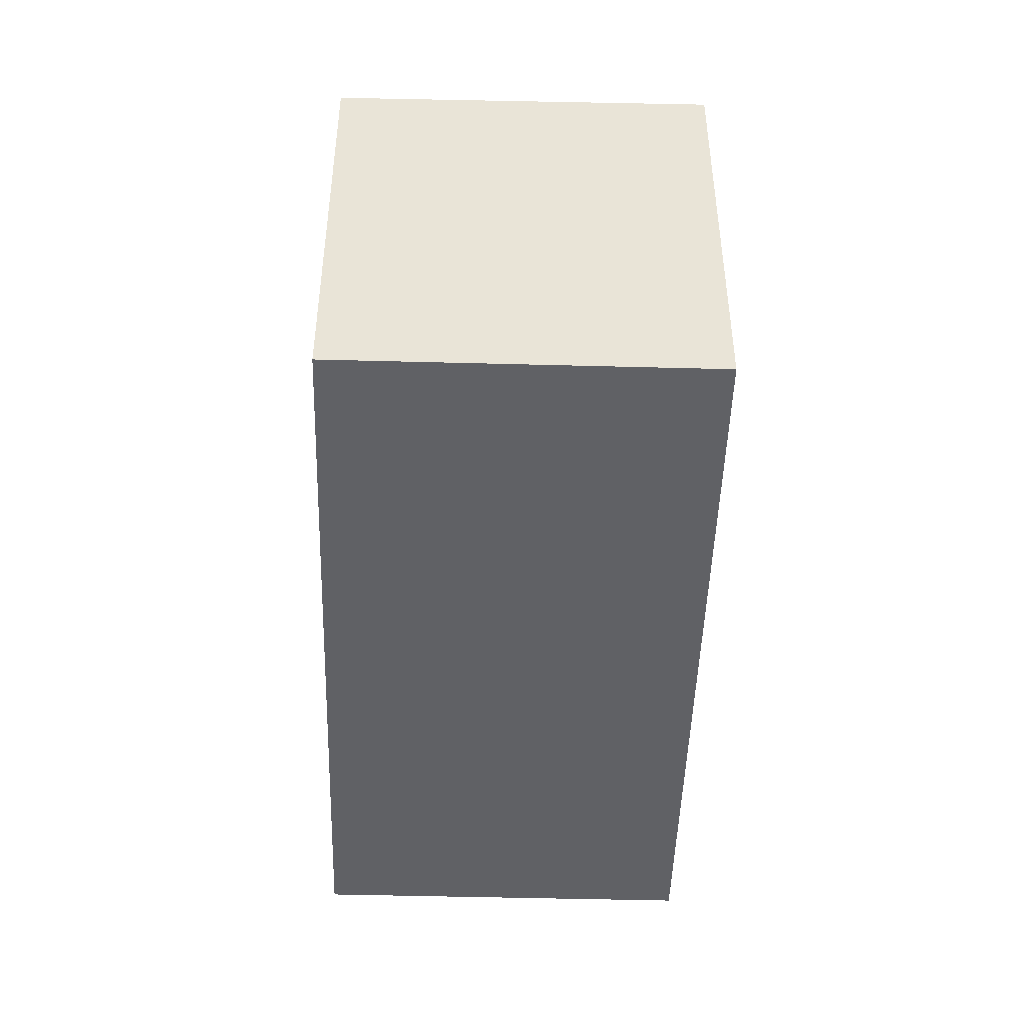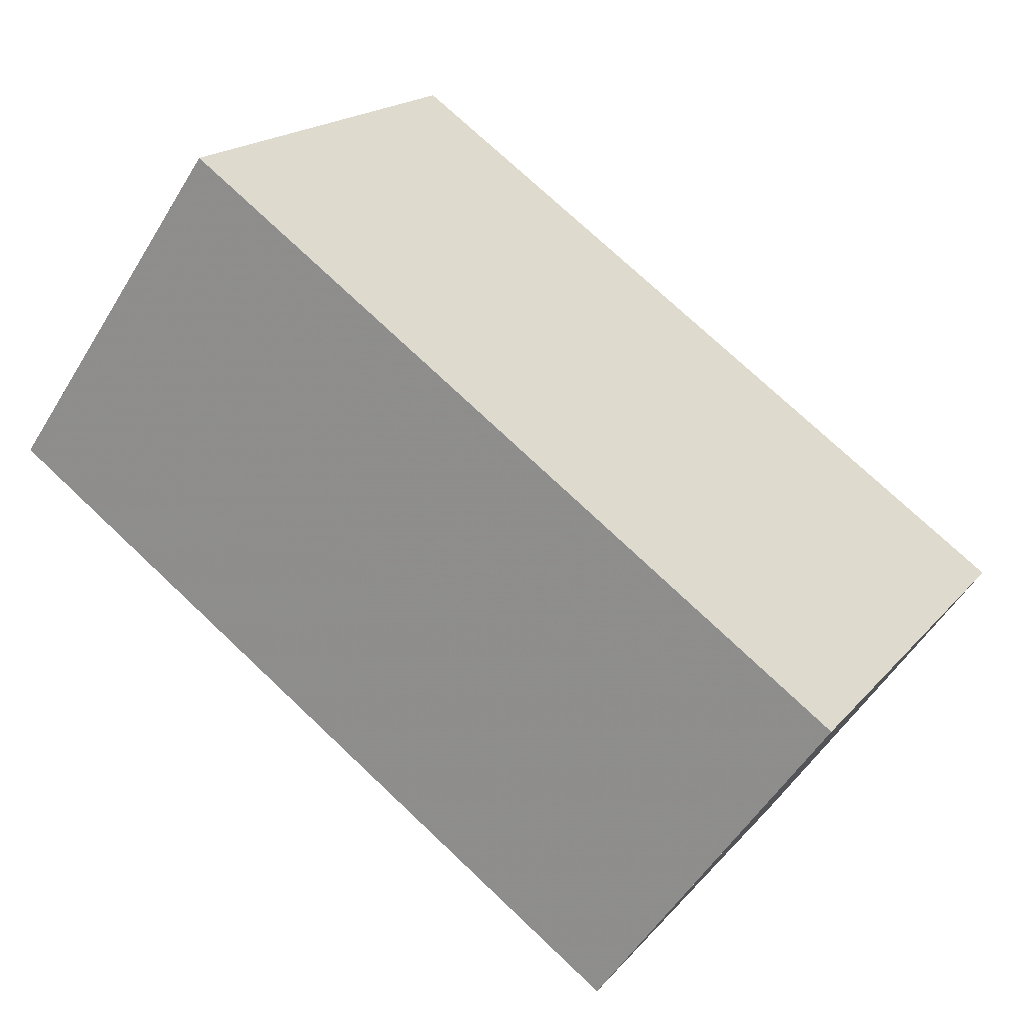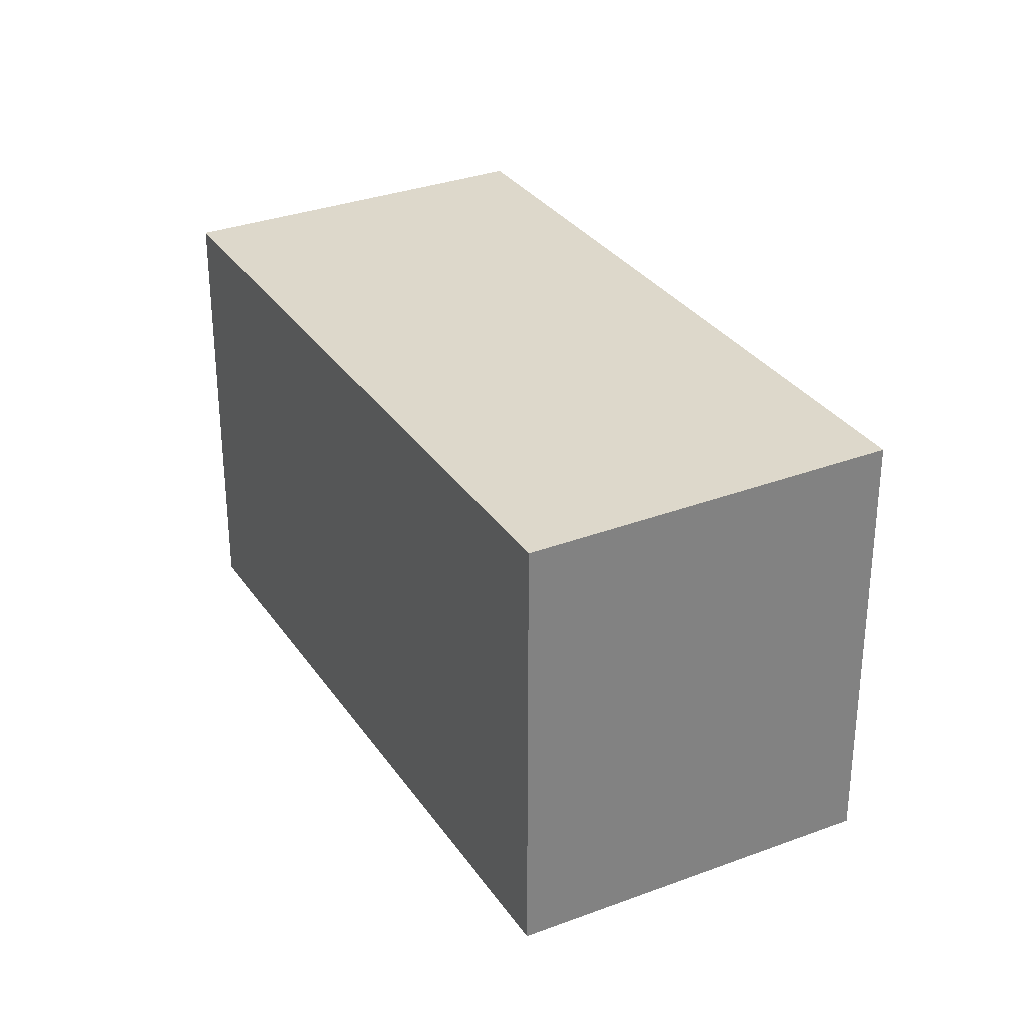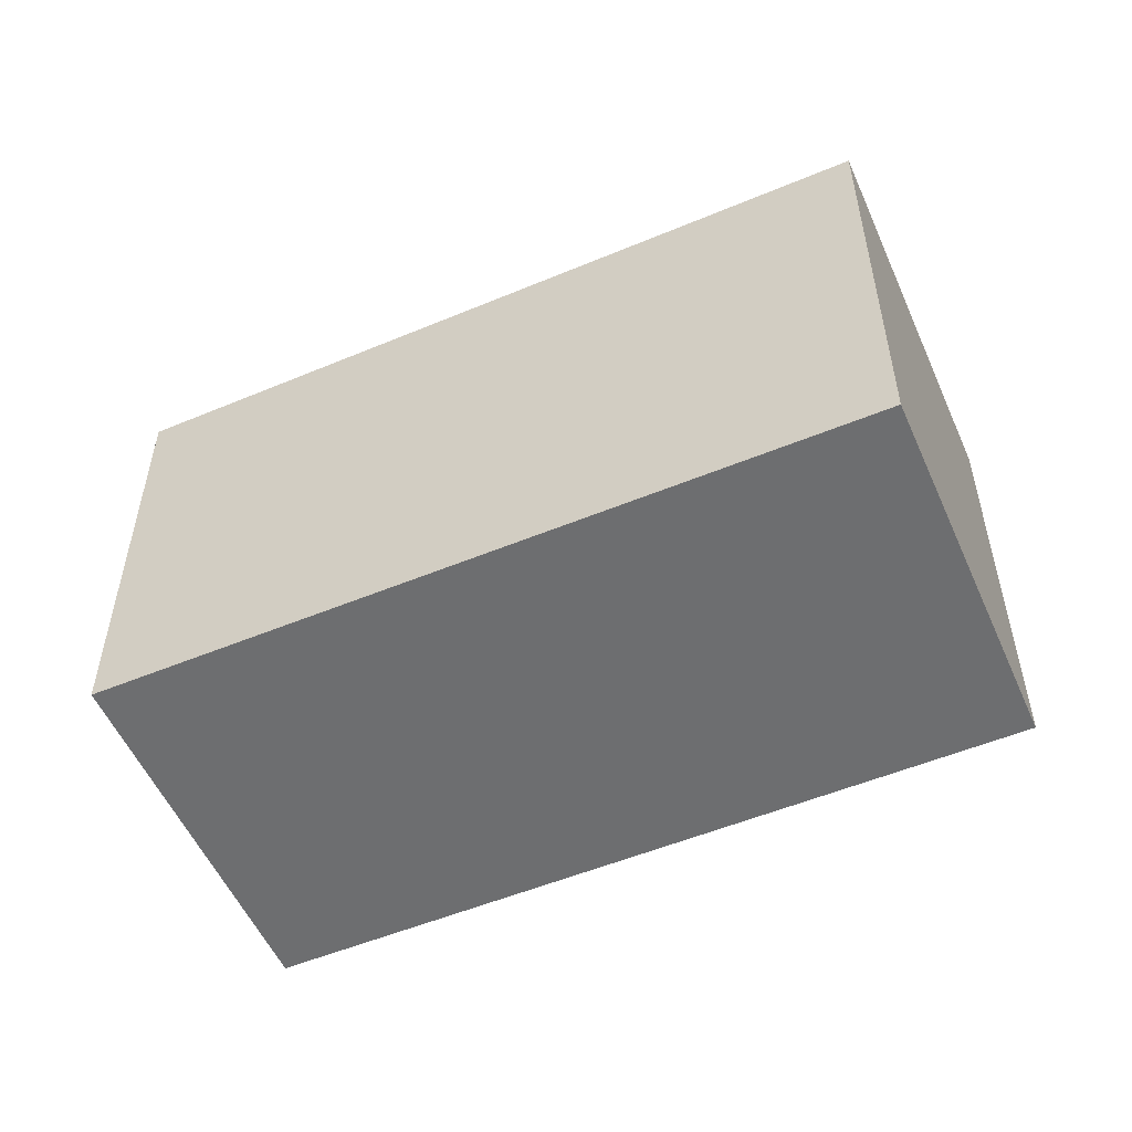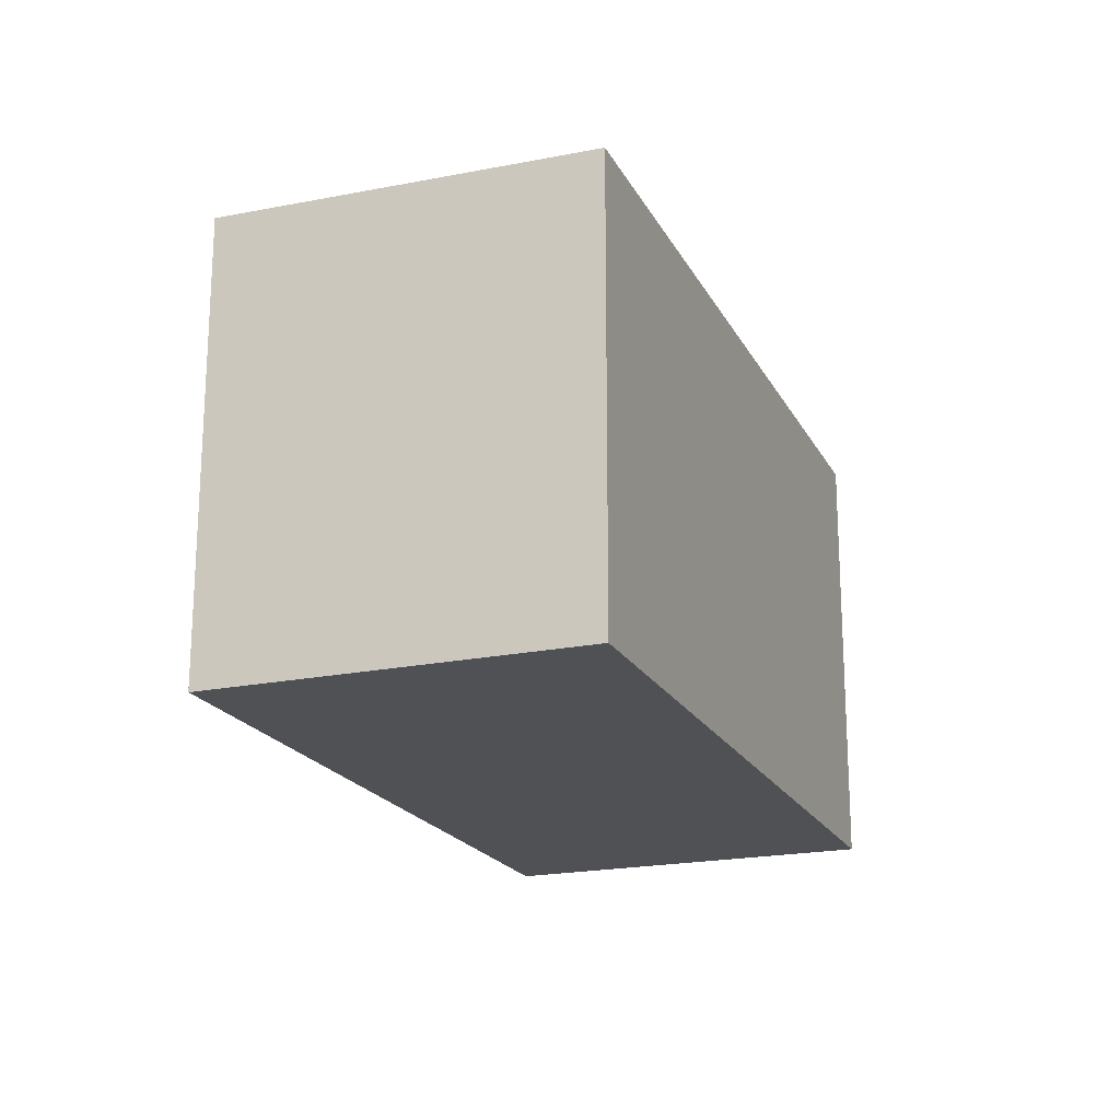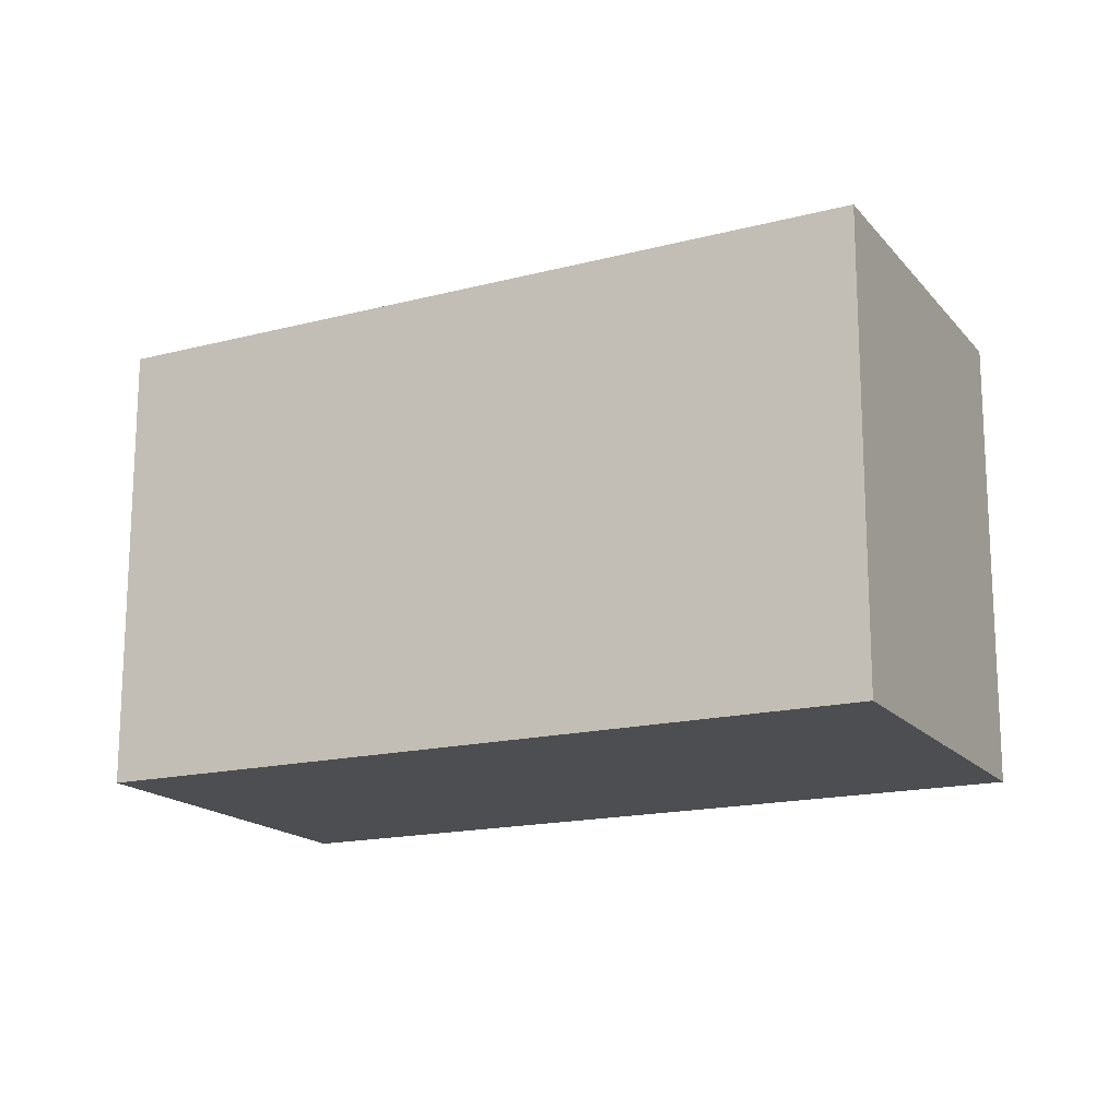
<metadata>
{"format":"obj","ext":"obj","renderer":"f3d","projection":"perspective","resolution":1024,"background":"white","views":[{"elev":-47.5,"azim":123.5,"up":"+Z"},{"elev":18.4,"azim":-152.8,"up":"+Y"},{"elev":30.4,"azim":97.1,"up":"+Z"},{"elev":-54.2,"azim":-121.2,"up":"+Z"},{"elev":-20.0,"azim":-33.8,"up":"+Z"},{"elev":-16.8,"azim":-118.3,"up":"+Z"}]}
</metadata>
<code>
v -2324 -1353 6.09
v -2327 -1349 6.156
v -2318 -1342 6.01
v -2315 -1347 5.944
v -2324 -1353 6.086
v -2327 -1348 6.152
v -2315 -1347 5.944
v -2318 -1342 6.01
v -2327 -1348 6.152
v -2318 -1342 6.01
v -2318 -1342 6.01
v -2324 -1353 6.086
v -2315 -1347 5.945
v -2315 -1347 5.944
v -2327 -1349 6.156
v -2324 -1353 6.09
v -2324 -1353 6.09
v -2324 -1353 6.09
v -2324 -1353 -8.882e-16
v -2324 -1353 8.882e-16
v -2327 -1348 6.152
v -2327 -1349 6.156
v -2327 -1349 0
v -2327 -1348 0
v -2318 -1342 6.01
v -2318 -1342 6.01
v -2318 -1342 0
v -2318 -1342 0
v -2315 -1347 5.944
v -2315 -1347 5.944
v -2315 -1347 -8.882e-16
v -2315 -1347 0
v -2324 -1353 6.09
v -2324 -1353 6.086
v -2324 -1353 -8.882e-16
v -2324 -1353 -8.882e-16
v -2318 -1342 6.01
v -2327 -1348 6.152
v -2327 -1348 0
v -2318 -1342 -8.882e-16
v -2324 -1353 6.086
v -2315 -1347 5.944
v -2315 -1347 0
v -2324 -1353 -8.882e-16
v -2318 -1342 6.01
v -2318 -1342 6.01
v -2318 -1342 -8.882e-16
v -2318 -1342 0
v -2315 -1347 5.944
v -2318 -1342 6.01
v -2318 -1342 0
v -2315 -1347 -8.882e-16
v -2315 -1347 5.944
v -2315 -1347 5.944
v -2315 -1347 -8.882e-16
v -2315 -1347 -8.882e-16
v -2327 -1349 6.156
v -2327 -1349 6.156
v -2327 -1349 0
v -2327 -1349 0
v -2327 -1349 6.156
v -2324 -1353 6.09
v -2324 -1353 8.882e-16
v -2327 -1349 0
v -2324 -1353 0
v -2327 -1349 0
v -2318 -1342 0
v -2315 -1347 0
f 14 4 7 13
f 12 5 1 16
f 13 7 5 12
f 9 6 8 10
f 10 8 3 11
f 12 9 10 13
f 13 10 11 14
f 15 2 6 9
f 16 15 9 12
f 18 19 20 17
f 22 23 24 21
f 26 27 28 25
f 30 31 32 29
f 34 35 36 33
f 38 39 40 37
f 42 43 44 41
f 46 47 48 45
f 50 51 52 49
f 54 55 56 53
f 58 59 60 57
f 62 63 64 61
f 66 67 68 65

</code>
